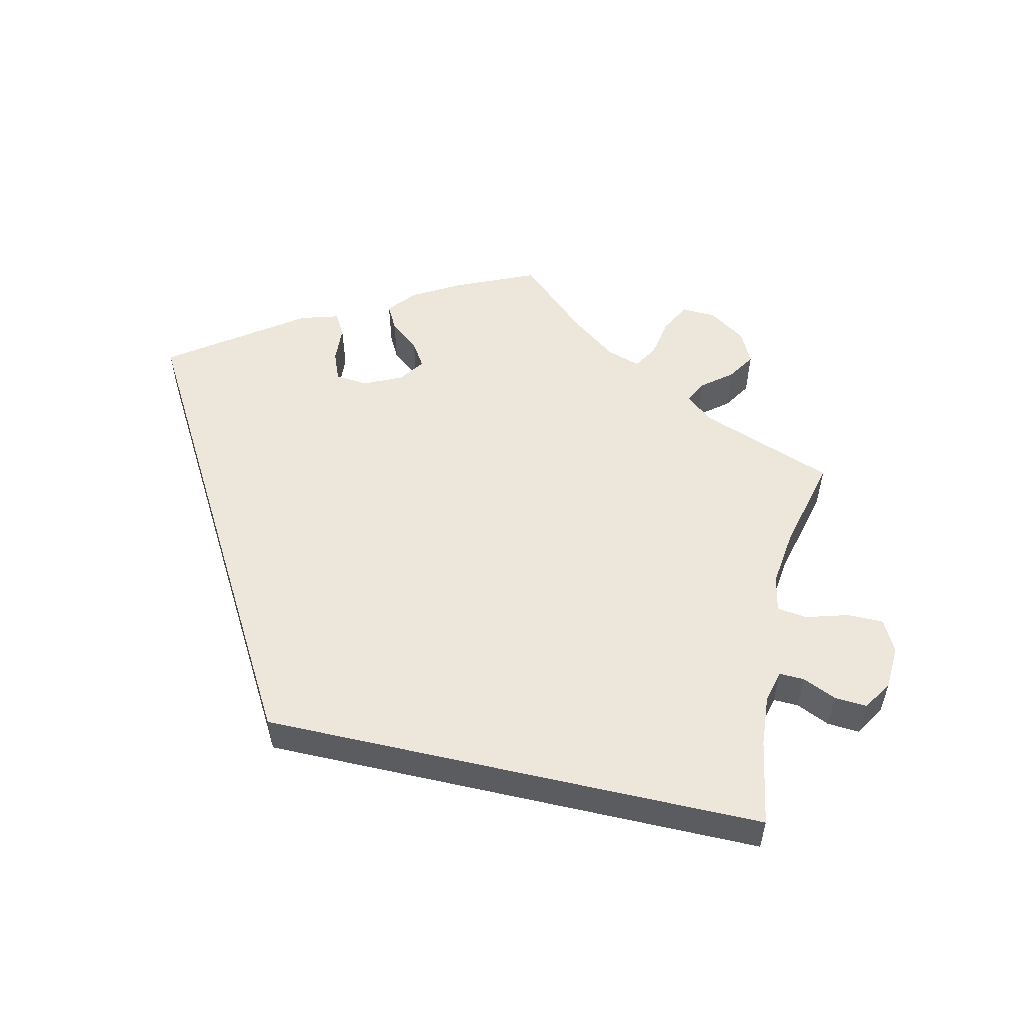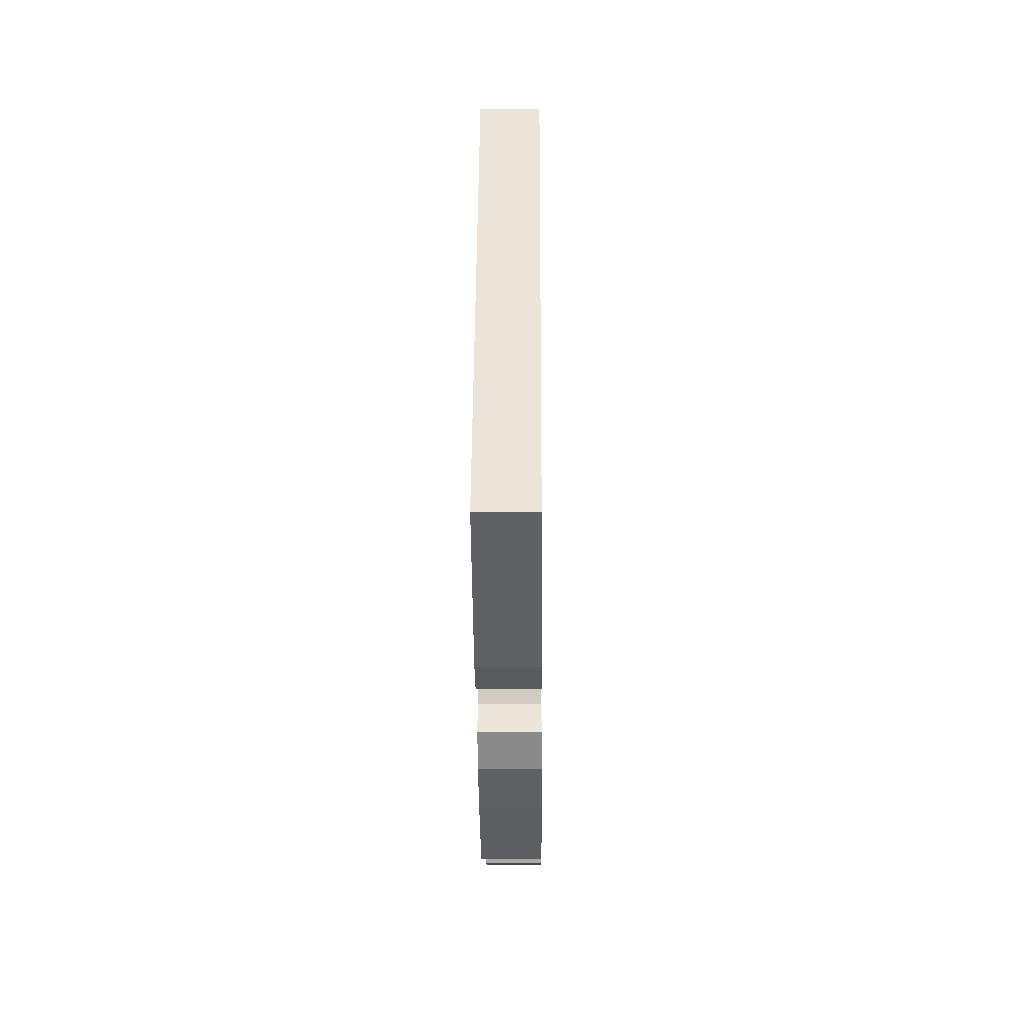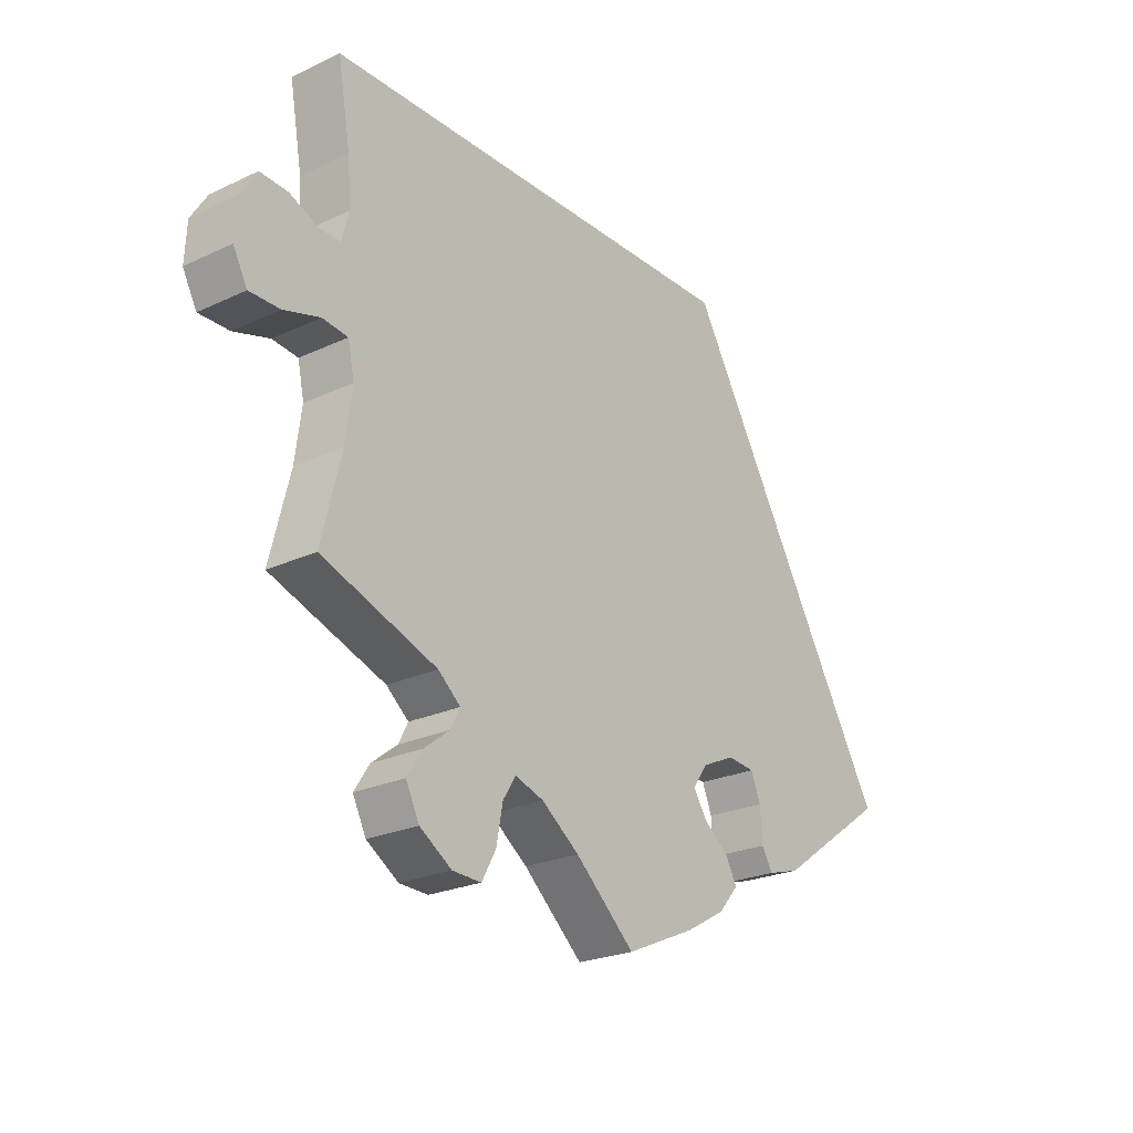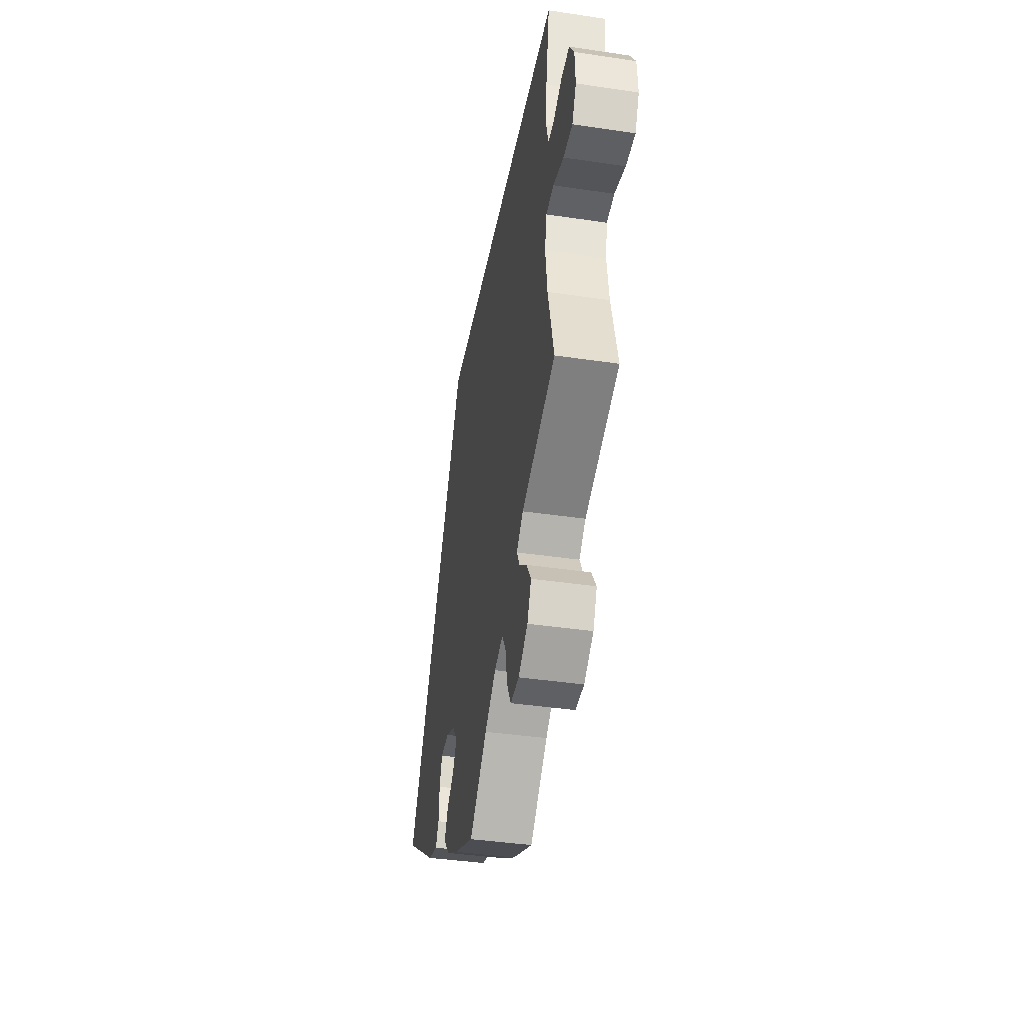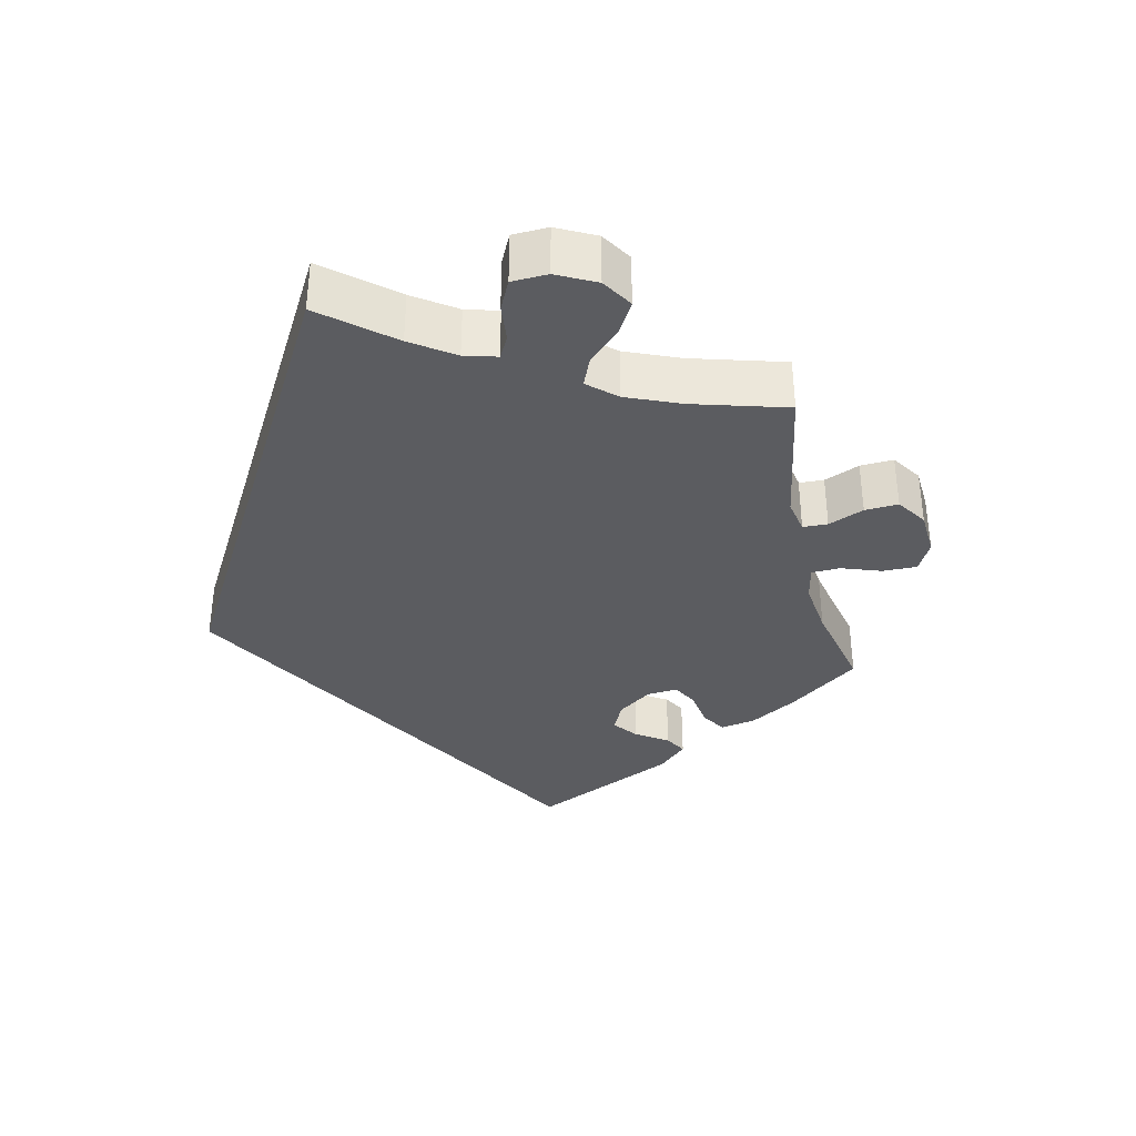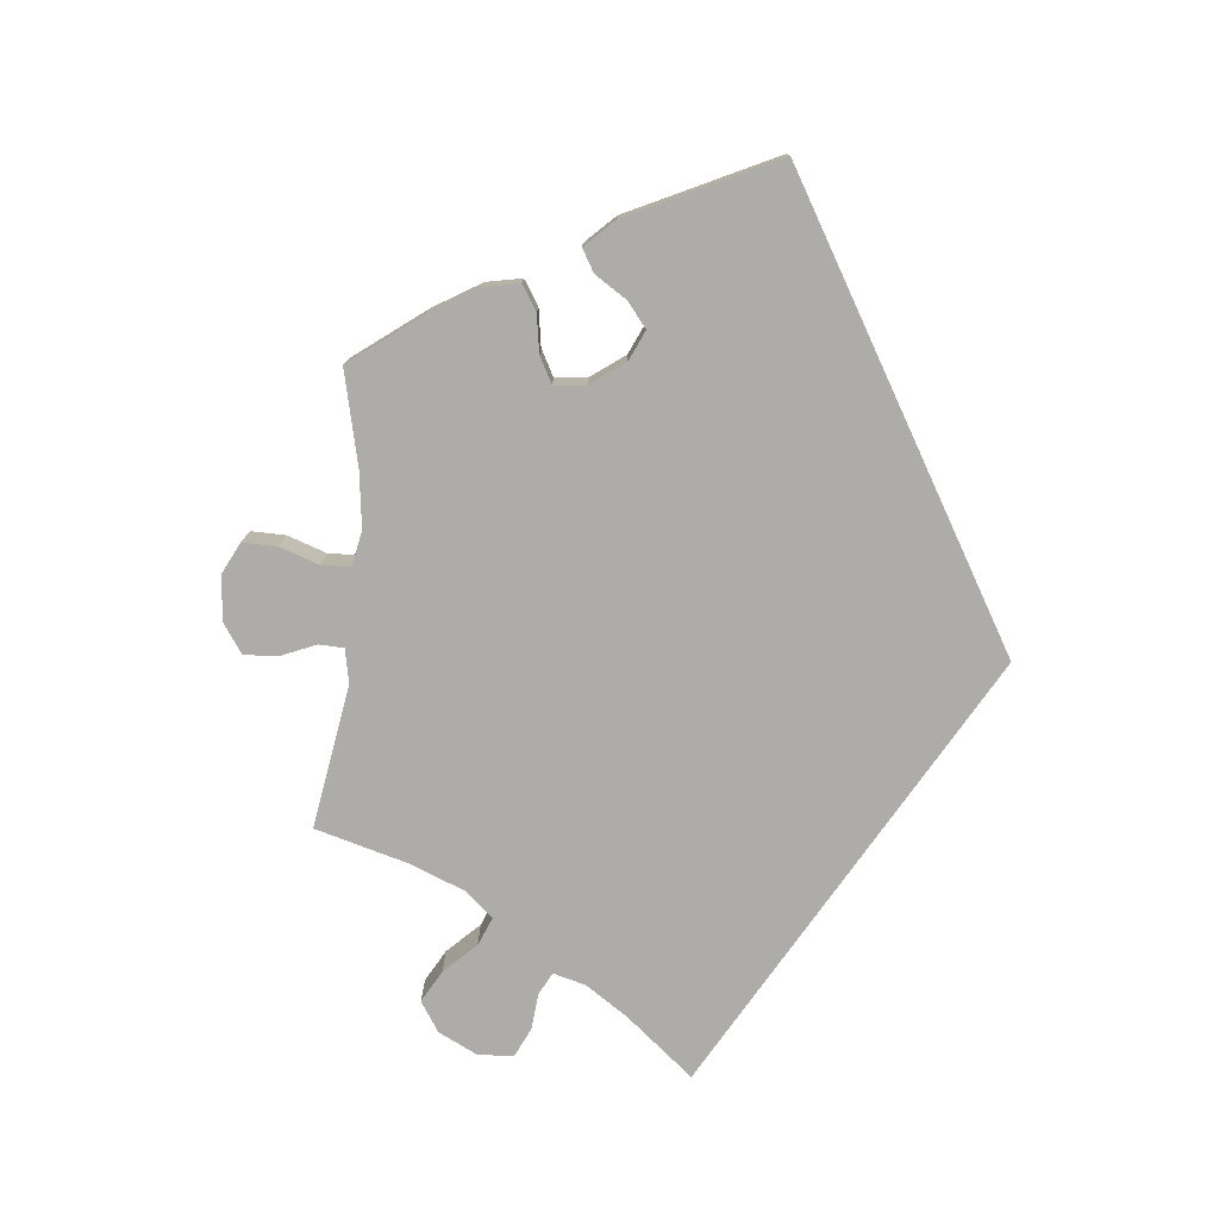
<metadata>
{"format":"obj","ext":"obj","renderer":"f3d","projection":"perspective","resolution":1024,"background":"white","views":[{"elev":54.1,"azim":12.8,"up":"+Y"},{"elev":-14.3,"azim":-89.4,"up":"+Z"},{"elev":-23.8,"azim":128.1,"up":"+Z"},{"elev":-39.6,"azim":79.5,"up":"+Z"},{"elev":-35.3,"azim":73.0,"up":"+Y"},{"elev":-76.8,"azim":-125.2,"up":"+Y"}]}
</metadata>
<code>
v -0.168 0.07 0.29
v 0.501 0.07 0.29
v 0.481 0.07 0.175
v 0.476 0.07 0.108
v 0.487 0.07 0.065
v 0.52 0.07 0.066
v 0.565 0.07 0.086
v 0.608 0.07 0.089
v 0.633 0.07 0.049
v 0.636 0.07 -0.008
v 0.614 0.07 -0.05
v 0.566 0.07 -0.05
v 0.51 0.07 -0.034
v 0.47 0.07 -0.039
v 0.46 0.07 -0.087
v 0.47 0.07 -0.163
v 0.501 0.07 -0.288
v 0.321 0.07 -0.354
v 0.286 0.07 -0.384
v 0.301 0.07 -0.413
v 0.341 0.07 -0.444
v 0.365 0.07 -0.481
v 0.344 0.07 -0.524
v 0.294 0.07 -0.557
v 0.249 0.07 -0.559
v 0.227 0.07 -0.519
v 0.217 0.07 -0.465
v 0.197 0.07 -0.433
v 0.152 0.07 -0.448
v 0.093 0.07 -0.492
v 0 0.07 -0.577
v -0.108 0.07 -0.53
v -0.17 0.07 -0.495
v -0.201 0.07 -0.459
v -0.183 0.07 -0.425
v -0.144 0.07 -0.394
v -0.123 0.07 -0.361
v -0.147 0.07 -0.327
v -0.198 0.07 -0.304
v -0.241 0.07 -0.308
v -0.256 0.07 -0.346
v -0.259 0.07 -0.396
v -0.276 0.07 -0.425
v -0.327 0.07 -0.41
v -0.501 0.07 -0.288
v -0.168 0 0.29
v 0.501 0 0.29
v 0.481 0 0.175
v 0.476 0 0.108
v 0.487 0 0.065
v 0.52 0 0.066
v 0.565 0 0.086
v 0.608 0 0.089
v 0.633 0 0.049
v 0.636 0 -0.008
v 0.614 0 -0.05
v 0.566 0 -0.05
v 0.51 0 -0.034
v 0.47 0 -0.039
v 0.46 0 -0.087
v 0.47 0 -0.163
v 0.501 0 -0.288
v 0.321 0 -0.354
v 0.286 0 -0.384
v 0.301 0 -0.413
v 0.341 0 -0.444
v 0.365 0 -0.481
v 0.344 0 -0.524
v 0.294 0 -0.557
v 0.249 0 -0.559
v 0.227 0 -0.519
v 0.217 0 -0.465
v 0.197 0 -0.433
v 0.152 0 -0.448
v 0.093 0 -0.492
v 0 0 -0.577
v -0.108 0 -0.53
v -0.17 0 -0.495
v -0.201 0 -0.459
v -0.183 0 -0.425
v -0.144 0 -0.394
v -0.123 0 -0.361
v -0.147 0 -0.327
v -0.198 0 -0.304
v -0.241 0 -0.308
v -0.256 0 -0.346
v -0.259 0 -0.396
v -0.276 0 -0.425
v -0.327 0 -0.41
v -0.501 0 -0.288
f 41 42 43 44
f 40 41 44 45
f 39 40 45 1
f 33 34 35 36
f 33 36 37
f 30 31 32 33
f 29 30 33 37
f 28 29 37 38
f 24 25 26 27
f 24 27 28
f 23 24 28
f 20 21 22 23
f 19 20 23 28
f 18 19 28 38
f 16 17 18 38
f 10 11 12 13
f 10 13 14
f 9 10 14
f 6 7 8 9
f 5 6 9 14
f 4 5 14 15
f 39 1 2 3
f 39 3 4 15
f 15 16 38 39
f 89 88 87 86
f 90 89 86 85
f 46 90 85 84
f 81 80 79 78
f 82 81 78
f 78 77 76 75
f 82 78 75 74
f 83 82 74 73
f 72 71 70 69
f 73 72 69
f 73 69 68
f 68 67 66 65
f 73 68 65 64
f 83 73 64 63
f 83 63 62 61
f 58 57 56 55
f 59 58 55
f 59 55 54
f 54 53 52 51
f 59 54 51 50
f 60 59 50 49
f 48 47 46 84
f 60 49 48 84
f 84 83 61 60
f 1 46 47 2
f 2 47 48 3
f 3 48 49 4
f 4 49 50 5
f 5 50 51 6
f 6 51 52 7
f 7 52 53 8
f 8 53 54 9
f 9 54 55 10
f 10 55 56 11
f 11 56 57 12
f 12 57 58 13
f 13 58 59 14
f 14 59 60 15
f 15 60 61 16
f 16 61 62 17
f 17 62 63 18
f 18 63 64 19
f 19 64 65 20
f 20 65 66 21
f 21 66 67 22
f 22 67 68 23
f 23 68 69 24
f 24 69 70 25
f 25 70 71 26
f 26 71 72 27
f 27 72 73 28
f 28 73 74 29
f 29 74 75 30
f 30 75 76 31
f 31 76 77 32
f 32 77 78 33
f 33 78 79 34
f 34 79 80 35
f 35 80 81 36
f 36 81 82 37
f 37 82 83 38
f 38 83 84 39
f 39 84 85 40
f 40 85 86 41
f 41 86 87 42
f 42 87 88 43
f 43 88 89 44
f 44 89 90 45
f 45 90 46 1

</code>
